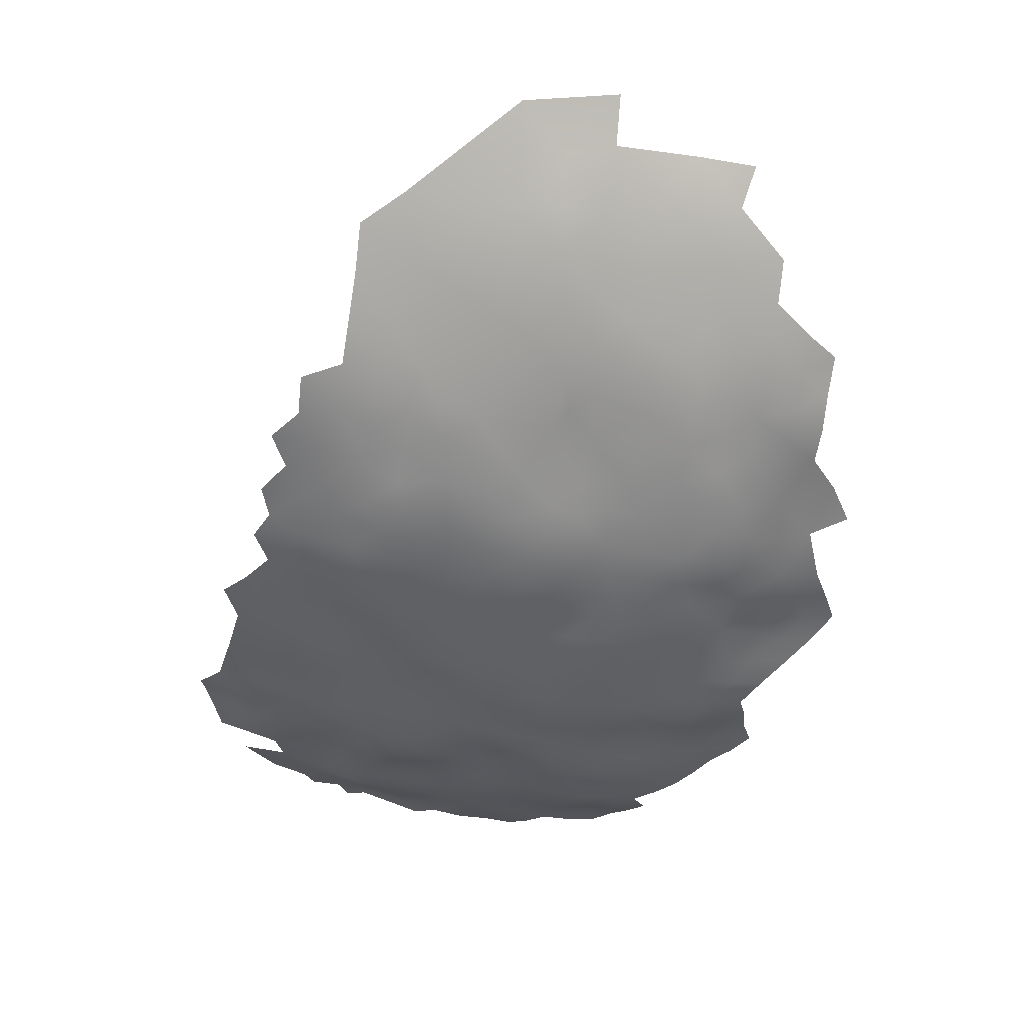
<metadata>
{"format":"obj","ext":"obj","renderer":"f3d","projection":"perspective","resolution":1024,"background":"white","views":[{"elev":-17.8,"azim":-102.2,"up":"+Z"}]}
</metadata>
<code>
v 125.5 413.9 -140
v 128.7 415.8 -139.8
v 125.4 417.6 -139.5
v 128.7 419.5 -139.3
v 125.4 421.4 -139.3
v 128.7 423.1 -139.1
v 122.3 404.9 -140
v 119.3 403.1 -139.6
v 125.3 424.9 -138.8
v 128.6 426.9 -138.4
v 131.9 429.1 -138.1
v 128.5 430.9 -137.3
v 131.9 433 -136.9
v 128.5 434.6 -136.3
v 131.9 436.7 -135.7
v 128.5 438.5 -135.3
v 131.9 440.5 -134.6
v 135.3 438.7 -135.1
v 125.2 432.6 -137.4
v 125.2 436.6 -136.3
v 125.2 428.9 -137.7
v 121.9 431 -137.7
v 121.9 434.8 -137.2
v 121.7 427 -138.1
v 131.9 444.2 -134.3
v 128.5 442.1 -134.7
v 122.2 408.6 -140.1
v 125.2 440.6 -135.4
v 121.9 439.1 -136.4
v 118.4 437.4 -137
v 118.3 441 -136.2
v 121.9 442.8 -135.2
v 118.5 433.8 -137.3
v 114.8 435.8 -136.6
v 115.1 439.1 -136.1
v 115 432 -137
v 111.4 434 -136
v 115 428.1 -137.5
v 111.7 430.1 -136.6
v 118.4 429.9 -137.6
v 111.8 426.3 -137.4
v 108.5 428.2 -136.6
v 108.3 431.9 -136.1
v 128.5 450 -132.8
v 111.8 422.7 -138.1
v 111.8 419 -138.4
v 111.8 415.1 -139.2
v 108.5 417.8 -138.3
v 108.5 421.6 -137.5
v 115.1 419.9 -138.7
v 115.1 416.2 -138.9
v 111.8 411.4 -139.8
v 108.4 413.8 -139
v 115.2 412.7 -139.7
v 118.6 417.3 -139
v 118.7 413.8 -139.5
v 105.3 419.8 -137.3
v 105.4 423.5 -136.5
v 105.2 415.9 -138.2
v 108.5 409.8 -139.5
v 115.2 409.4 -139.5
v 112 407.7 -139.8
v 118.6 407.4 -139.7
v 122.1 415.6 -139.4
v 122.2 412.1 -139.9
v 108.6 424.8 -137
v 105.5 426.7 -136.2
v 115.1 424.2 -138.2
v 105.2 411.8 -138.7
v 116 401.4 -139.7
v 115.9 405.2 -139.4
v 122 419.4 -139.3
v 125.4 452.7 -132.1
v 114.2 442.7 -134.8
v 118 445 -134.9
v 125.2 444.4 -134.2
v 102.2 421.3 -136.4
v 102.3 425.2 -135.7
v 121.8 423.1 -138.9
v 118.3 425.4 -138.5
v 128.5 445.9 -134
v 118.8 410.5 -139.7
v 105.2 408.1 -138.8
v 105.1 404.4 -138.9
v 105 400.6 -139.1
v 102.1 402.4 -138.3
v 102 398.7 -138.4
v 98.93 400.6 -137.6
v 98.88 396.9 -137.4
v 95.9 398.9 -136.5
v 95.92 402.6 -136.6
v 98.96 404.3 -137.7
v 95.87 395.3 -136.1
v 95.77 406.4 -136.3
v 98.96 407.9 -137.7
v 102.2 406 -138.3
v 92.98 404.3 -135.4
v 93.04 400.6 -135.3
v 89.92 402.2 -134.5
v 89.86 406 -134.2
v 92.87 408.2 -134.9
v 95.67 410.1 -136
v 108.3 406.4 -139.4
v 108.2 402.6 -139.5
v 92.76 393.5 -135.4
v 102.2 409.6 -138.3
v 99.05 411.5 -137.7
v 102.2 413.4 -138.2
v 102.3 417.3 -137.6
v 92.59 412 -134.9
v 89.58 410 -134.1
v 89.5 413.8 -134.2
v 95.71 413.7 -136.3
v 92.93 396.9 -135.2
v 89.89 398.5 -134.3
v 86.47 415.6 -133.6
v 86.41 411.7 -133.6
v 83.44 413.5 -132.3
v 83.55 417.3 -132.3
v 80.34 415.5 -130.8
v 80.55 419.2 -130.8
v 83.54 421 -132.3
v 86.54 419.2 -133.7
v 89.53 417.7 -134.2
v 80.6 422.9 -130.6
v 83.64 425 -131.4
v 86.61 423 -132.9
v 86.42 408 -133.5
v 80.52 426.6 -129.7
v 83.59 428.7 -130.6
v 86.75 427 -132.1
v 77.34 428.1 -127.7
v 80.48 430.3 -128.8
v 77.4 432 -126.9
v 80.65 434.2 -128.4
v 89.8 425 -133.2
v 89.73 421.2 -133.9
v 89.84 428.8 -132.3
v 92.95 426.8 -134
v 92.92 423 -134.6
v 86.57 430.4 -131.1
v 93.12 430.9 -133.2
v 96.04 425 -135.2
v 96.05 421.3 -135.8
v 77.47 424.5 -128.6
v 73.9 425.3 -126.3
v 73.88 429.3 -125.6
v 96.2 428.9 -134.4
v 86.48 404.2 -133.8
v 86.49 400.4 -133.8
v 83.17 402.1 -133.5
v 83.19 406.1 -132.8
v 86.51 396.9 -133.4
v 80.06 403.8 -131.7
v 80.11 399.9 -132
v 77.14 401.5 -130.1
v 77.07 405.4 -129.5
v 79.99 407.7 -131
v 83.08 398.1 -133
v 80.08 396.1 -131.7
v 76.7 409.5 -129.4
v 83.14 409.9 -132.5
v 79.92 411.6 -130.7
v 77.24 398 -130
v 77.26 394.1 -129.7
v 74.48 395.9 -127.5
v 74.47 391.9 -127.6
v 71.74 389.5 -125.2
v 71.65 393.3 -125.3
v 68.84 391.2 -123.2
v 68.77 394.9 -123.3
v 65.93 393.1 -121.6
v 66.21 396.7 -122.3
v 68.49 398.5 -123.6
v 65.81 400.8 -122.2
v 69.53 402 -124.9
v 71.33 397 -125.2
v 67.05 406.1 -123.2
v 70.38 406.1 -125.7
v 74.21 399.8 -127.9
v 66 389.3 -121
v 68.93 387.4 -122.8
v 62.84 396.1 -119.6
v 83.23 394.6 -132.5
v 74.08 403.8 -127.9
v 77.67 421 -129.2
v 77.76 417.5 -129.7
v 74.02 407.8 -127.6
v 96.04 417.6 -136.2
v 92.87 419.5 -135
v 86.81 393.5 -133.2
v 89.71 391.8 -134.2
v 70.04 410.1 -125.2
v 66.98 411.7 -123.1
v 69.9 414.3 -124.8
v 73.04 412.4 -127.1
v 92.59 415.8 -135.2
v 62.94 391.4 -119.4
v 112 403.9 -140
v 111.7 400.3 -139.7
v 98.98 423.2 -135.6
v 72.73 416.6 -126.7
v 69.89 418.3 -124.6
v 72.76 420.6 -126.3
v 76.08 414.6 -128.8
v 99.21 415.4 -137.4
v 99.21 419.2 -136.8
v 83.43 432.3 -129.8
v 83.72 435.9 -128.8
v 77.71 436.1 -126.2
v 118.5 421.1 -138.8
v 66.92 415.8 -122.8
v 64.01 413.2 -120.9
v 63.98 417.5 -120.4
v 66.88 419.6 -122.5
v 63.98 421.4 -120.4
v 66.83 423.5 -122.5
v 69.91 422 -124.2
v 69.99 426 -124.1
v 66.79 427.6 -121.9
v 70 429.9 -123.5
v 66.96 431.5 -121
v 70.28 433.9 -122.7
v 63.88 425.4 -120.1
v 63.69 429.1 -119.3
v 60.71 426.1 -117.4
v 60.21 430.3 -116
v 63.69 433.3 -118.4
v 62.22 437.5 -116.2
v 65.25 437.3 -118.4
v 57.86 426.2 -114.3
v 58.7 422.5 -115.6
v 56.1 430.2 -111.6
v 55.72 422.9 -112
v 52.32 422.1 -108.3
v 54.85 417.9 -111.9
v 57.58 418.8 -114.6
v 61.06 414.6 -118.4
v 57.89 415.1 -115.2
v 60.84 419.1 -117.8
v 68.14 439.5 -120
v 65.2 441.1 -117.5
v 68.16 443.6 -119.2
v 71.17 442.1 -121.2
v 71.06 438 -122
v 62.23 442.7 -115
v 65.31 445.4 -116.7
v 68.27 448.1 -118
v 71.1 446.2 -120.5
v 71.14 449.9 -119.4
v 74.29 448.7 -121.5
v 74.31 444.8 -122.6
v 74.15 436.9 -124.1
v 67.81 435.5 -120.6
v 77.59 447.4 -123
v 77.54 443.5 -124.2
v 77.69 439.7 -125.3
v 80.76 445.6 -124.6
v 74.33 440.9 -123.4
v 60.37 434.3 -115.3
v 61.37 422.8 -118.4
v 57.87 434 -112.9
v 55.41 435.8 -109.9
v 58.21 438.8 -112.2
v 54.66 439.7 -108.2
v 52.22 440.4 -105.3
v 53.69 443.9 -105.7
v 49.85 443.3 -101.1
v 52.69 447.9 -103.6
v 55.73 447.4 -107
v 56.95 443.8 -109.2
v 49.87 448.5 -99.79
v 52.38 435.5 -106.6
v 51.67 451.9 -101.2
v 55.2 451.7 -105.5
v 59.97 444.1 -112.3
v 59.09 448.4 -110
v 53.62 456.4 -102.4
v 48.7 451.8 -97.36
v 47.25 447.8 -95.96
v 45.75 451.5 -92.51
v 42.74 451.5 -87.54
v 56.85 456.2 -105.7
v 59.74 459 -107.6
v 62.64 456.9 -110.2
v 62.57 452.4 -111.8
v 59.4 454.1 -108.5
v 65.7 459.4 -112.2
v 65.73 455.3 -113.1
v 64.04 404.2 -121.2
v 64.1 408.1 -121.3
v 69.34 454 -116.4
v 68.41 458 -114.5
v 71.22 459.5 -116.2
v 74.13 457.4 -118.4
v 77.35 459.7 -119.7
v 80.21 462.1 -120.7
v 65.62 450.7 -114.8
v 73.93 433.3 -124.9
v 89.87 432.6 -131.8
v 75.01 418.9 -128
v 75.09 422.6 -127.5
v 62.5 447.3 -113.8
v 45.57 395.6 -102.6
v 43.21 395.4 -98.88
v 41.2 399.2 -97.31
v 39.51 403.5 -94.47
v 42.04 403.4 -98.5
v 43.74 399.2 -101
v 36.96 403.5 -90.1
v 38.53 410.1 -90.83
v 46.33 399.3 -104.6
v 48 395.6 -106.3
v 41.08 408.3 -95.23
v 49.03 399.9 -107.4
v 43.72 407.5 -99.86
v 44.85 403.3 -102.3
v 51.09 395.6 -109
v 57.09 389.4 -113.9
v 58.8 393.7 -115.6
v 53.93 392.2 -111.2
v 46.57 407.4 -103.4
v 49.61 407.3 -107.3
v 48.13 411 -105.7
v 52.65 406.8 -110.8
v 45.36 411.2 -101.7
v 46.71 415 -103.2
v 45.67 419.2 -101.4
v 48.82 418.9 -105.1
v 48.23 423.1 -103.8
v 51.63 416.8 -108.6
v 49.31 414.9 -106.3
v 47.73 403.5 -105.6
v 49.98 425.8 -105.6
v 47.32 426.4 -102.5
v 44.32 424.6 -98.71
v 45.43 431.2 -98.72
v 41.32 424.8 -94.14
v 42.86 420.2 -96.94
v 39.85 420 -91.83
v 89.71 395.3 -134
v 99.29 427.3 -134.8
v 121.7 446.7 -134
v 39.45 424.5 -91
v 37 424.6 -86.52
v 37.04 429 -86.37
v 35.04 429.3 -80.71
v 33.01 428.6 -76.05
v 33.62 434.7 -75.08
v 33.76 423.9 -79.49
v 39.38 428.8 -90.51
v 31.44 424 -74.26
v 35.59 417.7 -84.53
v 40.04 446.8 -84.51
v 43.62 444.9 -91.49
v 40.96 441.2 -88.42
v 125.2 448.1 -133.4
v 80.8 449.4 -123.8
v 80.76 453.5 -122.6
v 77.65 451.1 -122
v 80.6 457.6 -121.7
v 83.7 451.6 -125
v 83.76 447.6 -125.9
v 83.63 443.5 -126.2
v 86.62 449.8 -126.8
v 86.59 445.7 -127.1
v 86.39 441.7 -127.9
v 89.65 447.5 -128.2
v 82.42 439 -127.4
v 89.68 443.8 -128.8
v 89.77 440.2 -129.8
v 86.4 437.9 -129
v 93.26 438.8 -131.6
v 93.31 435 -132.6
v 96.49 437 -133.4
v 89.93 436.5 -130.8
v 93.15 442.4 -130.6
v 92.9 445.9 -129.6
v 121.9 450.4 -132.9
v 60.69 399.1 -118.2
v 86.63 434.3 -130.1
v 34.25 414 -79.54
v 35.3 408.9 -84.93
v 33.24 407.7 -80.57
v 42.93 411.4 -97.83
v 44.1 415.3 -99.55
v 105.5 430.3 -135.9
v 96.45 440.8 -132.3
v 96.4 444.5 -131.3
v 96.33 448.4 -130.5
v 99.65 447 -132
v 99.69 443.1 -132.9
v 99.65 439.2 -134
v 103 441.4 -134.2
v 103.2 437.3 -135.4
v 102.9 445.3 -133
v 103 449.2 -132
v 106.5 447.6 -132.8
v 107.1 443.4 -133.7
v 99.61 450.9 -130.9
v 96.34 452.6 -129.1
v 93.02 450.2 -128.6
v 93.07 454.4 -127.3
v 96.35 456.5 -128
v 99.56 454.8 -129.7
v 89.78 451.9 -127.2
v 93.08 457.9 -126.7
v 102.9 453.2 -130.6
v 106.4 451.2 -131.9
v 106.3 455 -130.6
v 109.8 453.2 -131.7
v 109.8 449.9 -132.4
v 109.8 457 -130.2
v 113.1 455.5 -131.4
v 113.4 451.9 -132.4
v 113.4 459.2 -130.2
v 106.1 458.8 -128.5
v 109.7 460.9 -128.1
v 102.6 456.8 -129.3
v 102.1 460.1 -128.1
v 112.7 447.3 -133.1
v 99.46 458.1 -128.9
v 106 439.5 -135.2
v 106.8 436 -135.8
v 110.4 438.4 -135.5
v 74.11 452.8 -119.7
v 50.84 403.5 -108.8
v 55.38 407.2 -113.9
v 55.29 403.3 -114
v 58.06 405.6 -116.5
v 52.51 401.2 -110.9
v 58.31 401.4 -116.8
v 57.91 409.9 -115.9
v 61.08 409.4 -119
v 61.1 405.1 -119.4
v 105.2 433.6 -135.9
v 117.2 450.2 -133.2
v 102.5 432.5 -135.9
v 99.45 430.9 -134.9
v 99.63 435 -134.8
v 102.5 428.7 -135.6
v 61.78 401.4 -119.8
v 80.51 442 -125.8
v 96.46 433.1 -134.1
v 50.8 411.3 -108.5
v 54.01 411.6 -112.1
v 77.49 455.9 -120.3
v 120.7 455.2 -131.9
v 51.82 427.4 -107.2
v 106 462.2 -127
v 38.26 434.5 -85.76
v 41.64 434.6 -91.83
v 42.01 428.7 -94.98
v 55.37 398.6 -112.9
v 59 397.7 -116.6
v 41.57 414.8 -95.43
v 97.12 460.9 -127
v 86.44 453.7 -125.4
v 86.32 457.1 -124.4
v 89.71 456 -125.9
v 89.98 460.4 -124.9
v 83.35 455.5 -123.4
v 84.04 460 -122.9
v 102.4 463 -127.1
f 420 419 422
f 160 159 184
f 341 191 153
f 341 192 191
f 395 423 424
f 438 436 387
f 19 21 22
f 9 6 5
f 67 58 78
f 405 422 419
f 441 67 78
f 133 135 208
f 86 88 92
f 107 108 106
f 52 54 61
f 143 201 144
f 27 82 65
f 441 438 387
f 112 110 111
f 408 405 419
f 92 96 86
f 90 89 93
f 90 88 89
f 67 66 58
f 67 42 66
f 87 86 85
f 84 86 96
f 378 370 368
f 113 102 110
f 207 109 206
f 62 52 61
f 68 41 38
f 68 45 41
f 69 106 108
f 69 83 106
f 174 171 173
f 121 120 187
f 105 114 93
f 462 361 463
f 91 92 88
f 91 88 90
f 4 5 6
f 96 106 83
f 95 107 106
f 164 180 156
f 43 387 436
f 94 101 102
f 140 144 190
f 190 137 140
f 172 173 171
f 290 442 435
f 87 88 86
f 91 98 97
f 91 90 98
f 138 131 141
f 116 123 124
f 2 1 3
f 2 3 4
f 101 110 102
f 85 86 84
f 85 84 104
f 84 103 104
f 3 5 4
f 38 39 36
f 84 96 83
f 84 83 103
f 119 120 121
f 255 360 358
f 152 128 149
f 87 89 88
f 1 65 64
f 3 1 64
f 96 92 95
f 96 95 106
f 174 177 171
f 295 296 447
f 130 141 131
f 128 117 111
f 391 396 392
f 170 172 171
f 70 71 8
f 143 144 140
f 143 140 139
f 112 111 117
f 56 65 82
f 197 110 112
f 186 302 145
f 123 137 124
f 129 126 125
f 423 395 394
f 94 91 97
f 60 52 62
f 341 115 114
f 115 341 153
f 151 149 150
f 5 3 72
f 121 122 119
f 42 387 43
f 109 108 206
f 176 174 175
f 189 190 144
f 58 66 49
f 23 19 22
f 80 24 79
f 60 103 83
f 202 205 196
f 79 72 211
f 125 122 121
f 162 118 117
f 343 357 76
f 141 130 208
f 97 98 99
f 28 29 32
f 127 136 137
f 215 217 218
f 215 218 203
f 99 100 97
f 118 120 119
f 118 119 116
f 157 185 188
f 397 409 398
f 12 14 13
f 90 93 114
f 219 218 217
f 28 26 16
f 186 125 121
f 398 399 396
f 113 110 197
f 131 126 130
f 155 159 160
f 98 115 99
f 42 41 66
f 123 116 119
f 123 119 122
f 411 410 413
f 441 342 439
f 441 439 438
f 143 139 148
f 130 126 129
f 157 188 161
f 64 72 3
f 48 59 57
f 123 127 137
f 123 122 127
f 172 181 198
f 138 136 131
f 67 387 42
f 67 441 387
f 62 103 60
f 39 38 41
f 138 300 142
f 209 372 381
f 33 34 30
f 77 78 58
f 56 55 64
f 56 64 65
f 42 43 39
f 42 39 41
f 21 19 12
f 357 343 379
f 178 290 291
f 365 362 458
f 98 90 114
f 98 114 115
f 148 439 342
f 380 455 432
f 57 77 58
f 57 58 49
f 375 440 444
f 404 403 407
f 257 256 443
f 190 197 124
f 190 124 137
f 97 101 94
f 97 100 101
f 388 373 377
f 388 377 389
f 342 441 78
f 440 439 444
f 116 112 117
f 116 117 118
f 245 254 241
f 175 174 173
f 45 49 66
f 45 66 41
f 195 194 212
f 393 375 388
f 204 301 202
f 132 134 133
f 411 412 409
f 195 193 194
f 17 16 26
f 399 394 396
f 207 189 144
f 169 171 177
f 124 112 116
f 124 197 112
f 369 372 209
f 400 397 391
f 48 57 49
f 132 129 145
f 132 133 129
f 186 187 301
f 186 121 187
f 162 128 152
f 162 117 128
f 140 137 136
f 140 136 139
f 161 163 158
f 165 164 160
f 15 16 17
f 15 17 18
f 9 10 6
f 59 108 109
f 301 204 302
f 301 302 186
f 362 365 363
f 397 398 396
f 397 396 391
f 201 78 77
f 101 111 110
f 410 411 409
f 204 203 218
f 189 207 206
f 203 204 202
f 407 457 404
f 249 244 243
f 394 392 396
f 130 133 208
f 130 129 133
f 15 13 14
f 463 459 462
f 363 366 364
f 363 364 258
f 366 368 370
f 151 152 149
f 238 214 213
f 251 360 255
f 343 76 32
f 255 358 258
f 21 24 22
f 238 240 214
f 164 156 155
f 164 155 160
f 26 25 17
f 26 81 25
f 248 250 249
f 359 361 462
f 430 428 433
f 424 423 425
f 30 35 31
f 30 34 35
f 11 12 13
f 375 374 373
f 375 373 388
f 357 379 73
f 357 73 44
f 43 37 39
f 341 105 192
f 341 114 105
f 195 196 193
f 107 206 108
f 170 181 172
f 170 182 181
f 20 28 16
f 135 133 134
f 220 221 219
f 216 217 215
f 402 406 403
f 418 417 450
f 422 404 457
f 82 63 61
f 359 358 360
f 323 324 445
f 36 39 37
f 36 37 34
f 156 180 185
f 156 185 157
f 373 374 376
f 401 402 403
f 401 403 404
f 128 100 149
f 393 394 395
f 60 83 69
f 14 20 16
f 14 16 15
f 407 403 460
f 407 460 461
f 212 194 213
f 145 125 186
f 145 129 125
f 59 48 53
f 303 246 276
f 256 259 252
f 256 257 259
f 415 412 411
f 401 405 400
f 158 163 162
f 389 390 391
f 389 391 392
f 154 151 155
f 154 152 151
f 189 197 190
f 189 113 197
f 169 168 170
f 169 170 171
f 109 57 59
f 458 459 460
f 444 374 375
f 254 223 222
f 421 412 415
f 421 415 437
f 33 40 36
f 33 36 34
f 365 366 363
f 141 300 138
f 29 30 31
f 158 152 154
f 158 162 152
f 195 203 202
f 195 202 196
f 372 376 381
f 132 146 147
f 390 400 391
f 243 244 241
f 166 180 164
f 166 164 165
f 243 242 247
f 54 52 47
f 54 47 51
f 369 367 372
f 377 370 378
f 357 81 76
f 388 389 392
f 371 373 376
f 183 172 198
f 183 173 172
f 245 241 244
f 393 440 375
f 249 250 251
f 146 145 302
f 146 132 145
f 150 115 153
f 150 99 115
f 429 428 430
f 249 251 252
f 220 219 217
f 126 122 125
f 126 127 122
f 28 32 76
f 404 422 405
f 404 405 401
f 29 28 20
f 389 377 378
f 20 19 23
f 371 367 370
f 55 211 72
f 55 72 64
f 367 364 366
f 367 366 370
f 79 5 72
f 79 9 5
f 246 247 242
f 167 166 165
f 214 216 215
f 14 12 19
f 14 19 20
f 138 139 136
f 430 432 429
f 38 36 40
f 157 161 158
f 157 158 154
f 255 258 256
f 154 155 156
f 154 156 157
f 149 99 150
f 149 100 99
f 408 400 405
f 438 439 440
f 100 111 101
f 100 128 111
f 462 459 458
f 76 81 26
f 76 26 28
f 412 398 409
f 371 376 372
f 371 372 367
f 27 63 82
f 393 388 392
f 393 392 394
f 304 305 309
f 371 370 377
f 371 377 373
f 300 381 376
f 206 113 189
f 252 255 256
f 252 251 255
f 225 220 224
f 225 222 220
f 74 75 31
f 74 31 35
f 168 182 170
f 142 148 139
f 142 139 138
f 12 10 21
f 12 11 10
f 301 205 202
f 301 187 205
f 361 297 463
f 51 47 46
f 51 46 50
f 60 69 53
f 201 207 144
f 201 77 207
f 363 258 358
f 363 358 362
f 94 92 91
f 94 95 92
f 411 413 414
f 411 414 415
f 141 208 381
f 141 381 300
f 53 47 52
f 53 52 60
f 209 208 135
f 209 381 208
f 32 29 31
f 32 31 75
f 80 79 211
f 306 309 305
f 214 212 213
f 214 215 212
f 240 261 216
f 240 216 214
f 343 32 75
f 228 222 225
f 334 330 335
f 435 291 290
f 435 434 291
f 142 374 444
f 289 288 293
f 210 135 134
f 147 299 134
f 147 134 132
f 316 326 322
f 251 250 426
f 148 142 444
f 148 444 439
f 167 168 169
f 443 258 364
f 443 256 258
f 51 55 56
f 51 56 54
f 386 328 327
f 362 358 359
f 406 460 403
f 45 50 46
f 184 159 153
f 184 153 191
f 176 178 179
f 212 203 195
f 212 215 203
f 46 48 49
f 46 49 45
f 131 136 127
f 131 127 126
f 365 368 366
f 279 274 272
f 59 69 108
f 59 53 69
f 406 365 458
f 406 458 460
f 431 429 454
f 446 428 325
f 241 242 243
f 241 230 242
f 315 313 312
f 55 50 211
f 55 51 50
f 408 410 409
f 222 223 221
f 222 221 220
f 118 162 163
f 118 163 120
f 48 46 47
f 48 47 53
f 143 148 342
f 417 419 420
f 265 263 273
f 303 247 246
f 169 177 166
f 169 166 167
f 9 79 24
f 413 416 414
f 461 460 459
f 252 259 244
f 252 244 249
f 54 82 61
f 54 56 82
f 289 293 292
f 254 230 241
f 300 374 142
f 300 376 374
f 395 440 393
f 420 464 450
f 420 450 417
f 109 207 77
f 109 77 57
f 390 389 378
f 107 113 206
f 107 102 113
f 298 289 292
f 298 286 289
f 223 254 245
f 151 159 155
f 261 224 216
f 261 226 224
f 257 210 253
f 257 253 259
f 304 312 313
f 224 220 217
f 224 217 216
f 408 397 400
f 408 409 397
f 426 360 251
f 248 249 243
f 248 243 247
f 200 104 199
f 21 9 24
f 21 10 9
f 273 266 265
f 289 285 288
f 361 447 296
f 361 296 297
f 332 445 324
f 386 327 326
f 362 462 458
f 362 359 462
f 150 153 159
f 150 159 151
f 432 442 380
f 263 264 262
f 24 40 22
f 369 443 364
f 369 364 367
f 286 285 289
f 286 287 285
f 423 394 399
f 245 259 253
f 245 244 259
f 231 232 234
f 417 413 410
f 395 424 436
f 210 299 253
f 210 134 299
f 225 224 226
f 225 226 227
f 30 23 33
f 316 322 317
f 226 261 232
f 226 232 231
f 410 408 419
f 410 419 417
f 271 270 277
f 390 401 400
f 390 402 401
f 201 143 342
f 201 342 78
f 267 270 271
f 102 95 94
f 102 107 95
f 312 333 315
f 44 81 357
f 316 317 308
f 80 68 38
f 427 323 325
f 227 260 228
f 227 228 225
f 312 304 309
f 322 333 317
f 325 445 446
f 325 323 445
f 228 229 230
f 228 260 229
f 29 23 30
f 29 20 23
f 68 50 45
f 269 270 267
f 269 275 270
f 277 276 271
f 456 386 385
f 33 23 22
f 33 22 40
f 402 390 378
f 402 378 368
f 264 263 265
f 103 199 104
f 103 62 199
f 327 328 329
f 327 329 332
f 71 61 63
f 406 402 368
f 406 368 365
f 63 8 71
f 232 261 240
f 331 332 329
f 338 340 344
f 267 265 266
f 267 271 265
f 295 447 426
f 237 232 240
f 272 274 269
f 272 269 268
f 237 236 234
f 237 234 232
f 385 386 326
f 385 326 316
f 424 43 436
f 63 27 7
f 63 7 8
f 277 303 276
f 418 413 417
f 418 416 413
f 308 309 306
f 308 317 309
f 287 284 285
f 287 283 284
f 68 80 211
f 68 211 50
f 70 199 71
f 70 200 199
f 454 429 432
f 62 61 71
f 62 71 199
f 268 269 267
f 359 447 361
f 236 235 234
f 236 331 235
f 178 175 290
f 178 176 175
f 312 317 333
f 312 309 317
f 337 335 336
f 427 315 333
f 427 333 323
f 274 275 269
f 229 242 230
f 175 442 290
f 279 272 280
f 322 323 333
f 322 324 323
f 326 324 322
f 339 338 336
f 339 340 338
f 80 40 24
f 80 38 40
f 231 227 226
f 205 187 120
f 307 308 306
f 425 34 37
f 425 35 34
f 146 302 204
f 327 324 326
f 327 332 324
f 223 245 253
f 223 253 299
f 328 330 329
f 236 237 239
f 183 455 380
f 213 194 291
f 213 291 434
f 205 120 163
f 228 254 222
f 228 230 254
f 193 179 178
f 268 267 266
f 177 180 166
f 430 433 434
f 430 434 435
f 395 438 440
f 395 436 438
f 420 422 457
f 369 257 443
f 338 344 351
f 338 351 453
f 240 238 239
f 240 239 237
f 179 188 185
f 340 339 456
f 454 432 455
f 369 209 135
f 238 213 434
f 315 427 431
f 193 196 188
f 193 188 179
f 286 298 303
f 278 275 274
f 278 283 275
f 424 425 37
f 424 37 43
f 286 303 277
f 433 428 446
f 453 337 336
f 453 336 338
f 147 146 219
f 147 219 221
f 161 205 163
f 432 430 435
f 432 435 442
f 281 355 282
f 161 188 196
f 161 196 205
f 221 223 299
f 221 299 147
f 194 193 178
f 194 178 291
f 452 453 351
f 281 279 280
f 369 210 257
f 369 135 210
f 262 260 227
f 315 318 313
f 264 260 262
f 339 386 456
f 339 328 386
f 360 447 359
f 360 426 447
f 275 283 287
f 448 73 379
f 264 265 271
f 264 271 276
f 325 428 429
f 264 229 260
f 325 431 427
f 325 429 431
f 292 293 294
f 233 262 227
f 233 227 231
f 277 287 286
f 248 292 250
f 248 298 292
f 183 320 455
f 263 262 233
f 421 437 75
f 421 75 74
f 298 247 303
f 298 248 247
f 246 242 229
f 355 281 280
f 146 218 219
f 146 204 218
f 331 445 332
f 351 345 346
f 351 344 345
f 343 437 379
f 343 75 437
f 334 449 235
f 183 380 442
f 176 177 174
f 328 339 336
f 183 175 173
f 183 442 175
f 354 282 355
f 354 355 356
f 320 183 198
f 314 385 316
f 464 420 457
f 314 308 307
f 314 316 308
f 330 334 235
f 451 351 346
f 329 330 235
f 329 235 331
f 292 426 250
f 239 433 446
f 176 179 185
f 311 314 307
f 311 307 310
f 421 398 412
f 336 335 330
f 336 330 328
f 451 452 351
f 461 457 407
f 348 347 350
f 348 350 352
f 292 294 295
f 292 295 426
f 461 459 463
f 176 180 177
f 176 185 180
f 433 238 434
f 433 239 238
f 234 235 449
f 264 276 246
f 264 246 229
f 236 239 446
f 74 35 425
f 320 319 321
f 349 347 348
f 437 448 379
f 431 318 315
f 399 425 423
f 277 270 275
f 277 275 287
f 454 455 320
f 314 456 385
f 268 280 272
f 383 384 382
f 340 345 344
f 454 318 431
f 331 236 446
f 331 446 445
f 383 311 310
f 233 231 234
f 233 234 449
f 421 399 398
f 335 449 334
f 350 345 353
f 273 263 233
f 454 320 321
f 454 321 318
f 452 337 453
f 451 346 347
f 311 456 314
f 273 233 449
f 451 356 452
f 347 345 350
f 347 346 345
f 382 350 353
f 268 266 273
f 383 382 353
f 353 345 340
f 349 348 352
f 349 451 347
f 452 356 355
f 451 354 356
f 349 354 451
f 337 449 335
f 268 355 280
f 337 273 449
f 355 337 452
f 337 268 273
f 337 355 268
f 311 340 456
f 353 311 383
f 340 311 353
f 74 399 421
f 74 425 399

</code>
